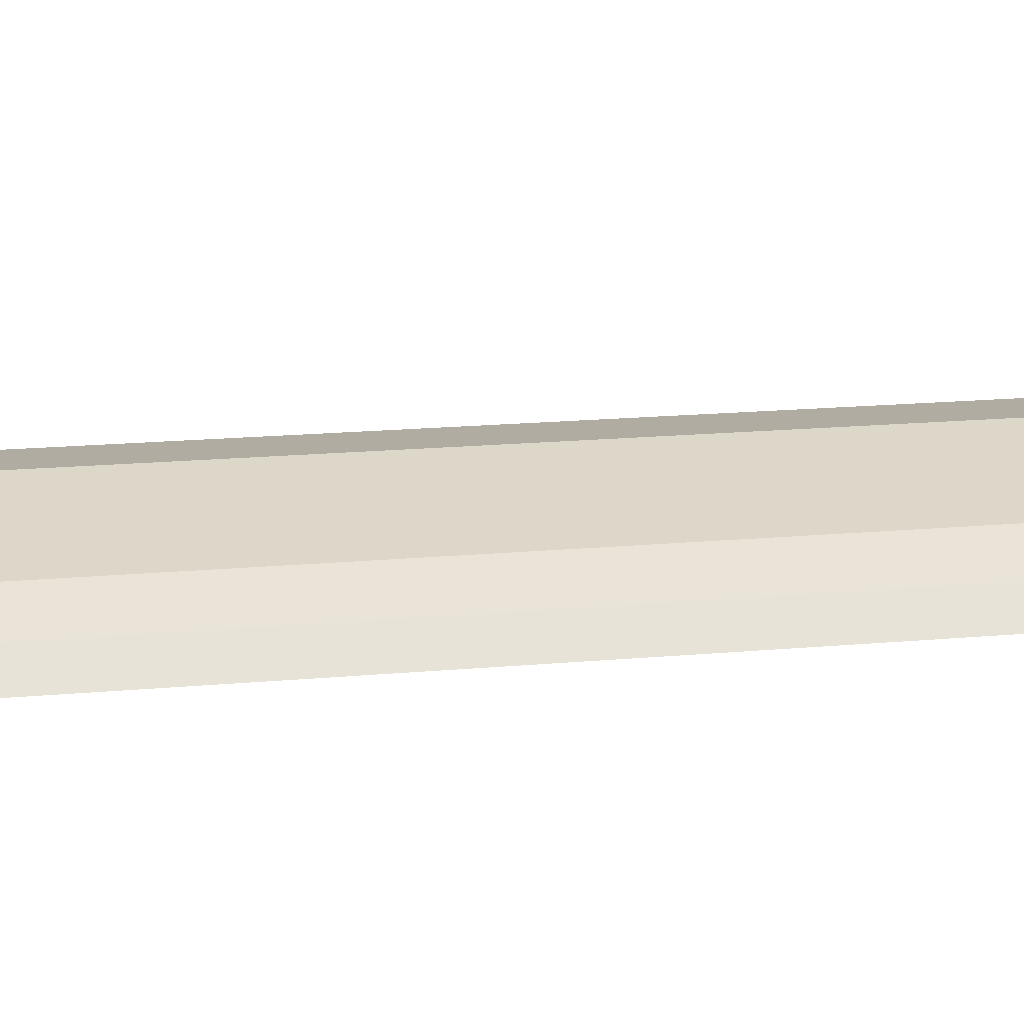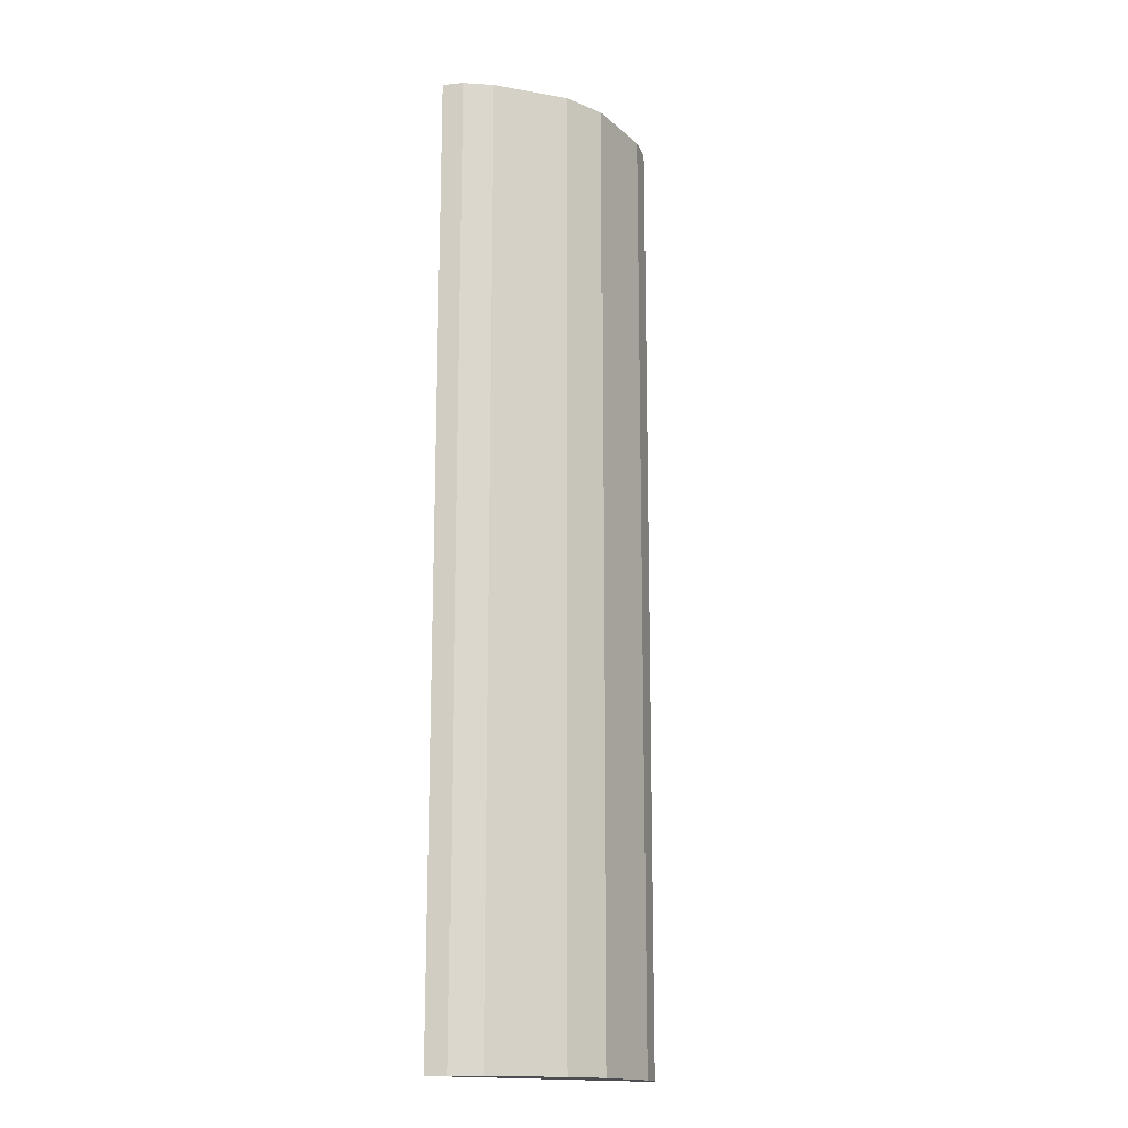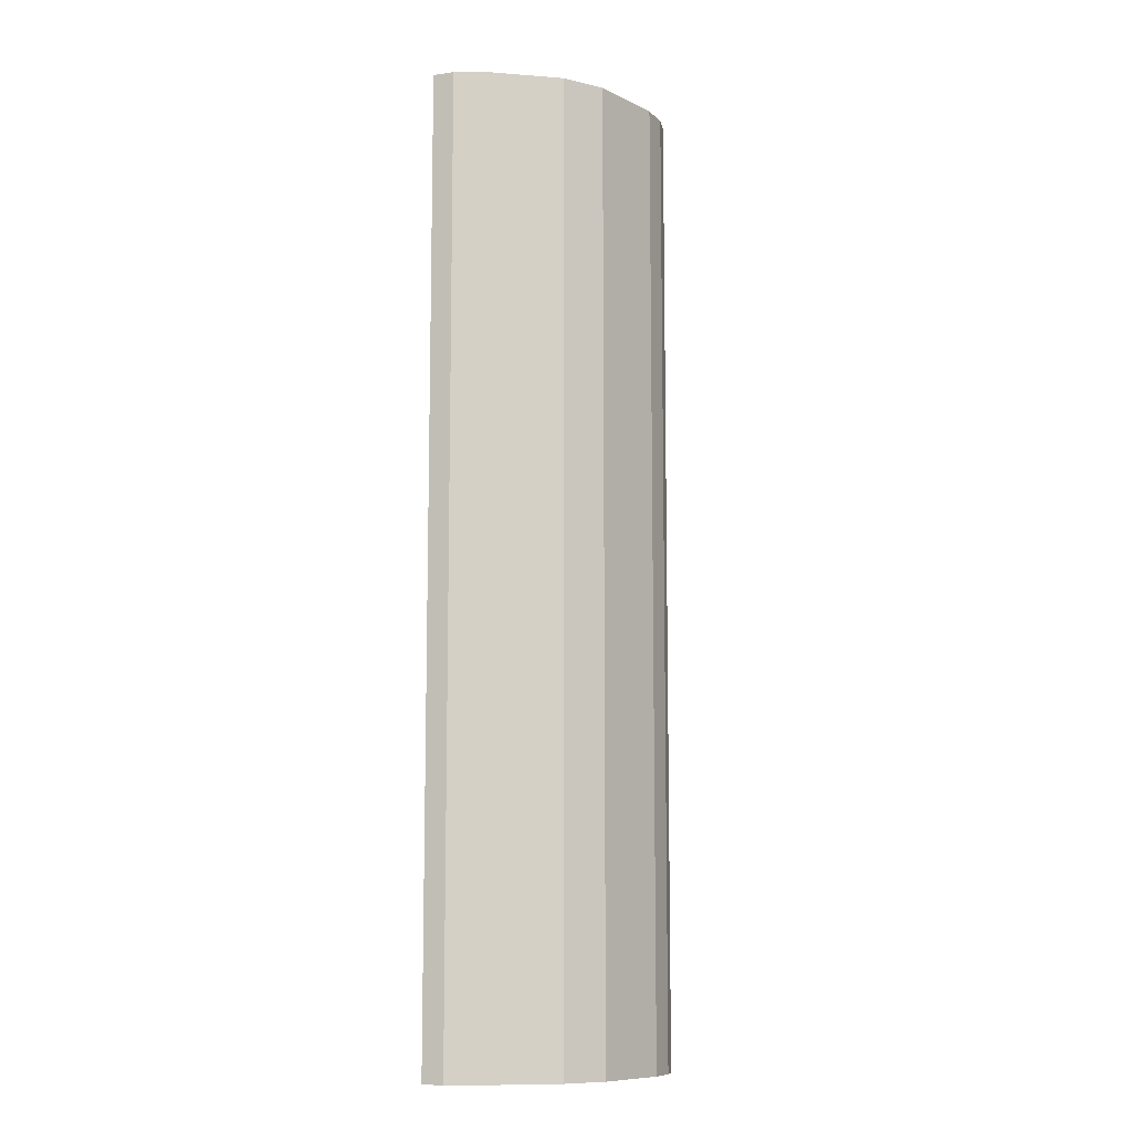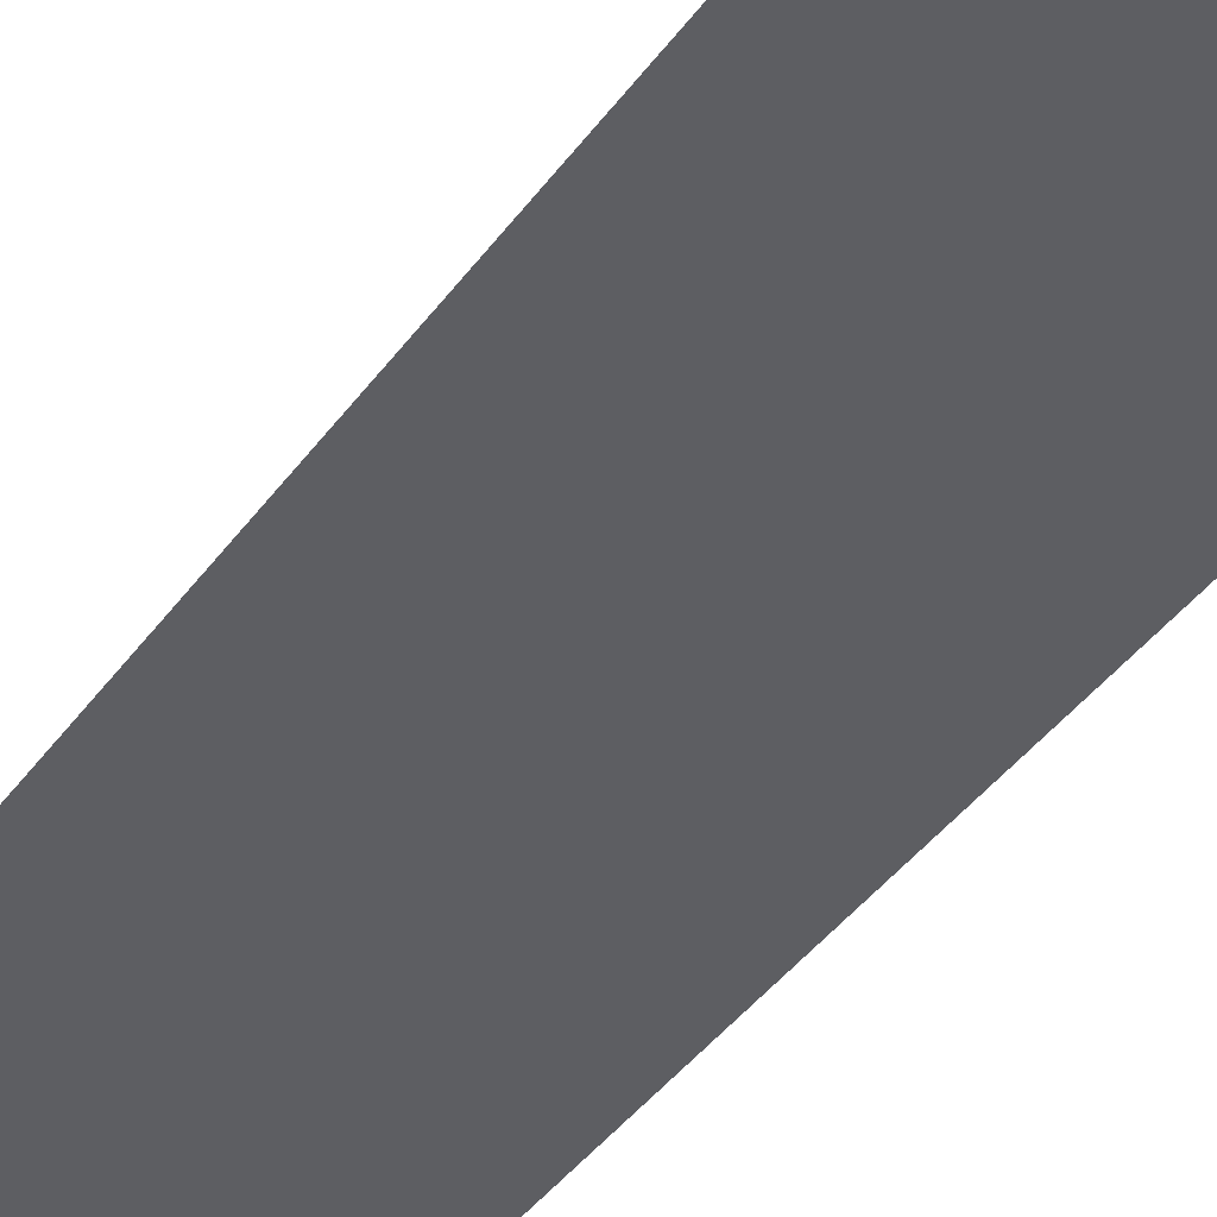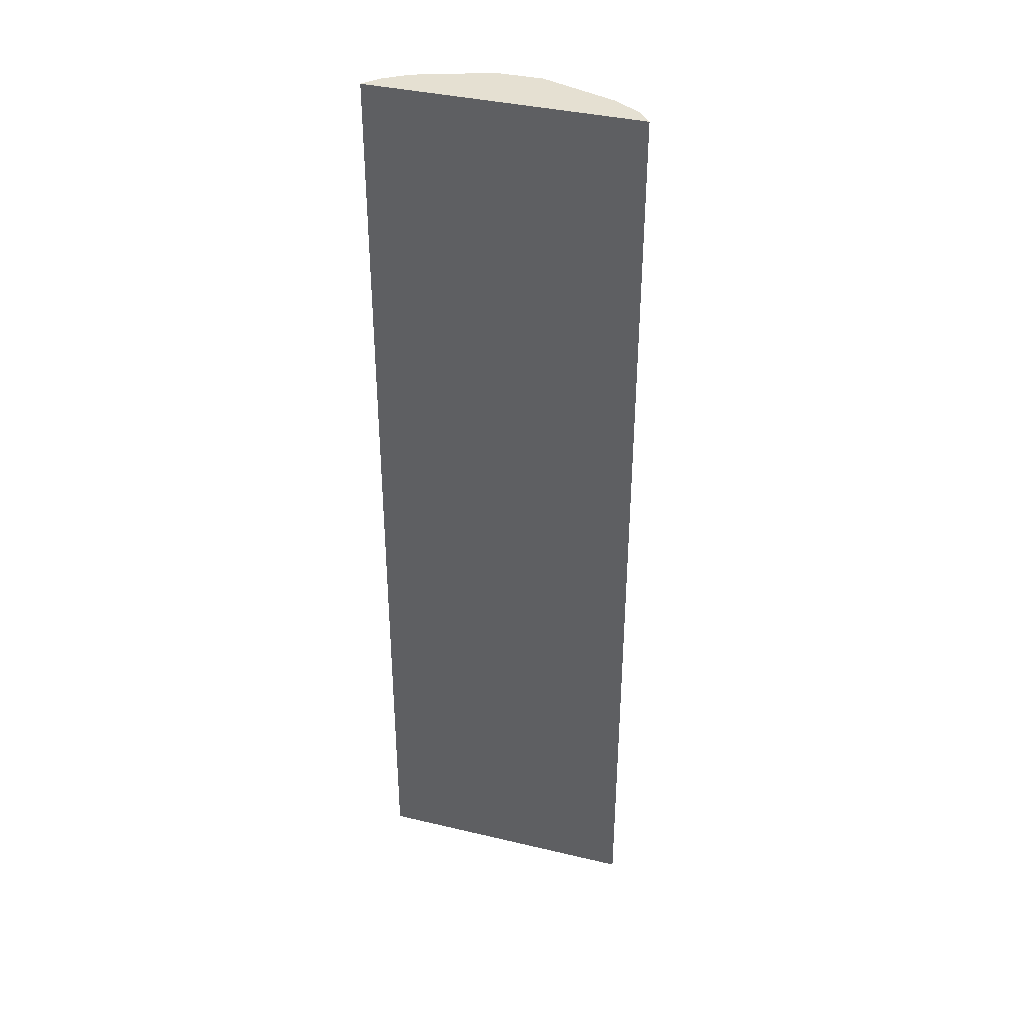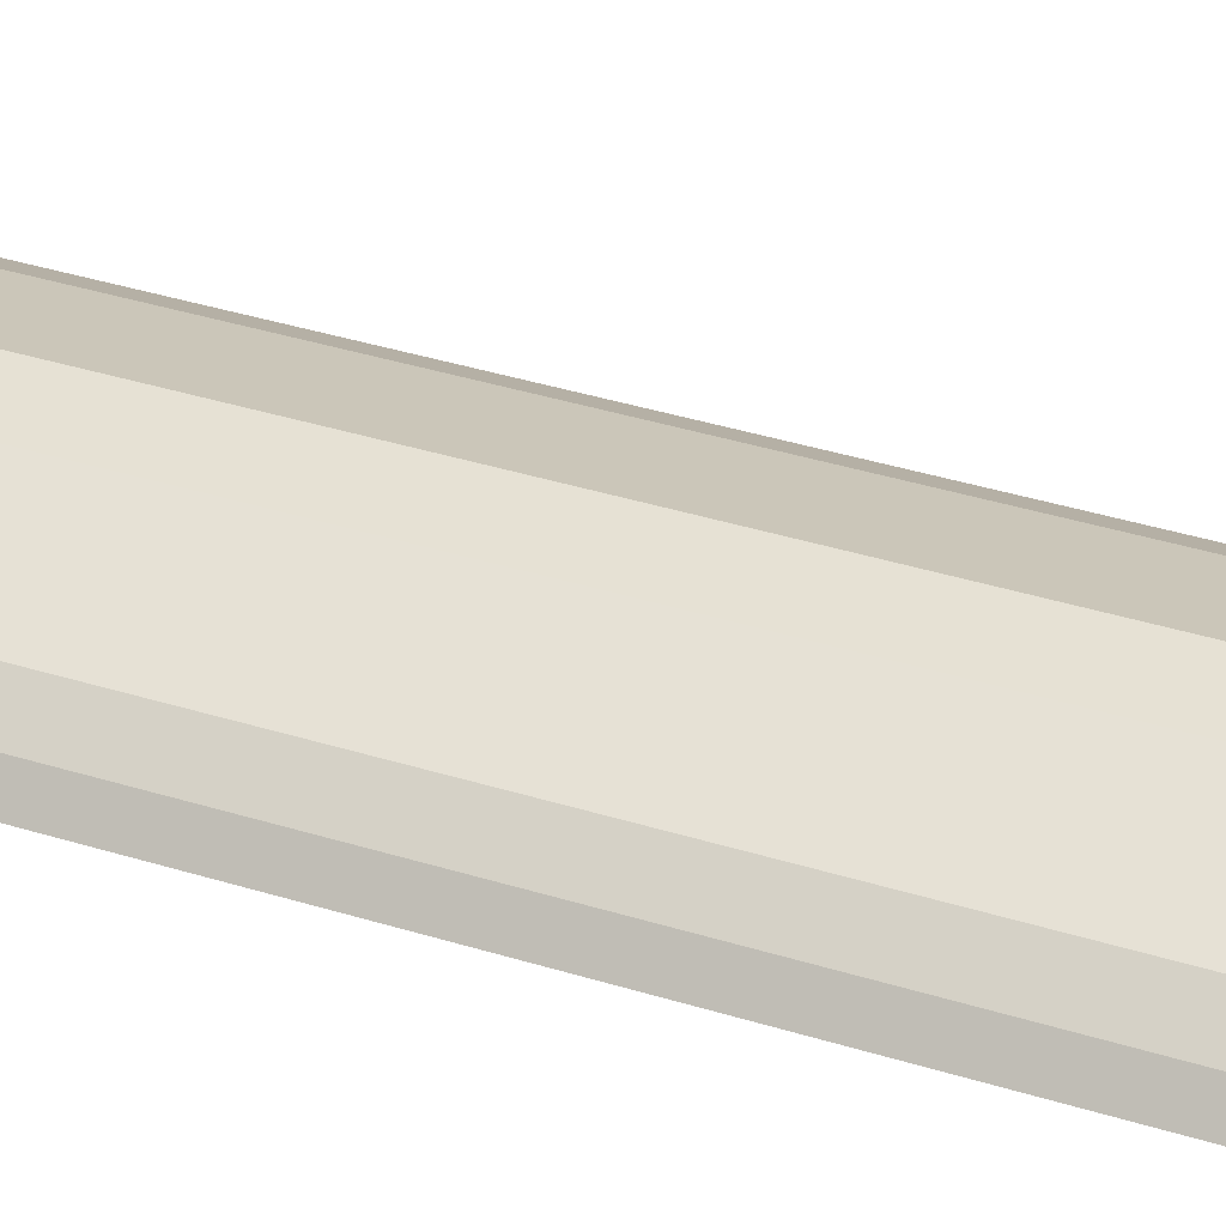
<metadata>
{"format":"obj","ext":"obj","renderer":"f3d","projection":"perspective","resolution":1024,"background":"white","views":[{"elev":12.2,"azim":-104.6,"up":"+Z"},{"elev":-16.1,"azim":-38.5,"up":"+Y"},{"elev":-9.8,"azim":-29.7,"up":"+Y"},{"elev":-38.7,"azim":-31.2,"up":"+Z"},{"elev":37.6,"azim":-162.1,"up":"+Y"},{"elev":37.7,"azim":111.8,"up":"+Z"}]}
</metadata>
<code>
v -0.03367 0.04705 0.008765
v -0.02832 0 0.005829
v -0.02832 0.04705 0.005829
v -0.04149 0.04705 0.006053
v -0.03951 0 0.007628
v -0.03015 0 0.007431
v -0.03951 0.04705 0.007628
v -0.04149 0 0.006053
v -0.02899 0 0.006629
v -0.03015 0.04705 0.007431
v -0.03589 0 0.008843
v -0.04082 0.04705 0.006853
v -0.02899 0.04705 0.006629
v -0.03367 0 0.008765
v -0.03589 0.04705 0.008843
v -0.04082 0 0.006853
f 1 3 4
f 6 5 2
f 8 2 5
f 8 3 2
f 8 4 3
f 9 6 2
f 9 2 3
f 10 3 1
f 10 1 6
f 11 5 6
f 11 7 5
f 12 4 8
f 12 7 1
f 12 1 4
f 12 5 7
f 13 9 3
f 13 3 10
f 13 10 6
f 13 6 9
f 14 11 6
f 14 6 1
f 14 1 11
f 15 11 1
f 15 1 7
f 15 7 11
f 16 12 8
f 16 8 5
f 16 5 12

</code>
